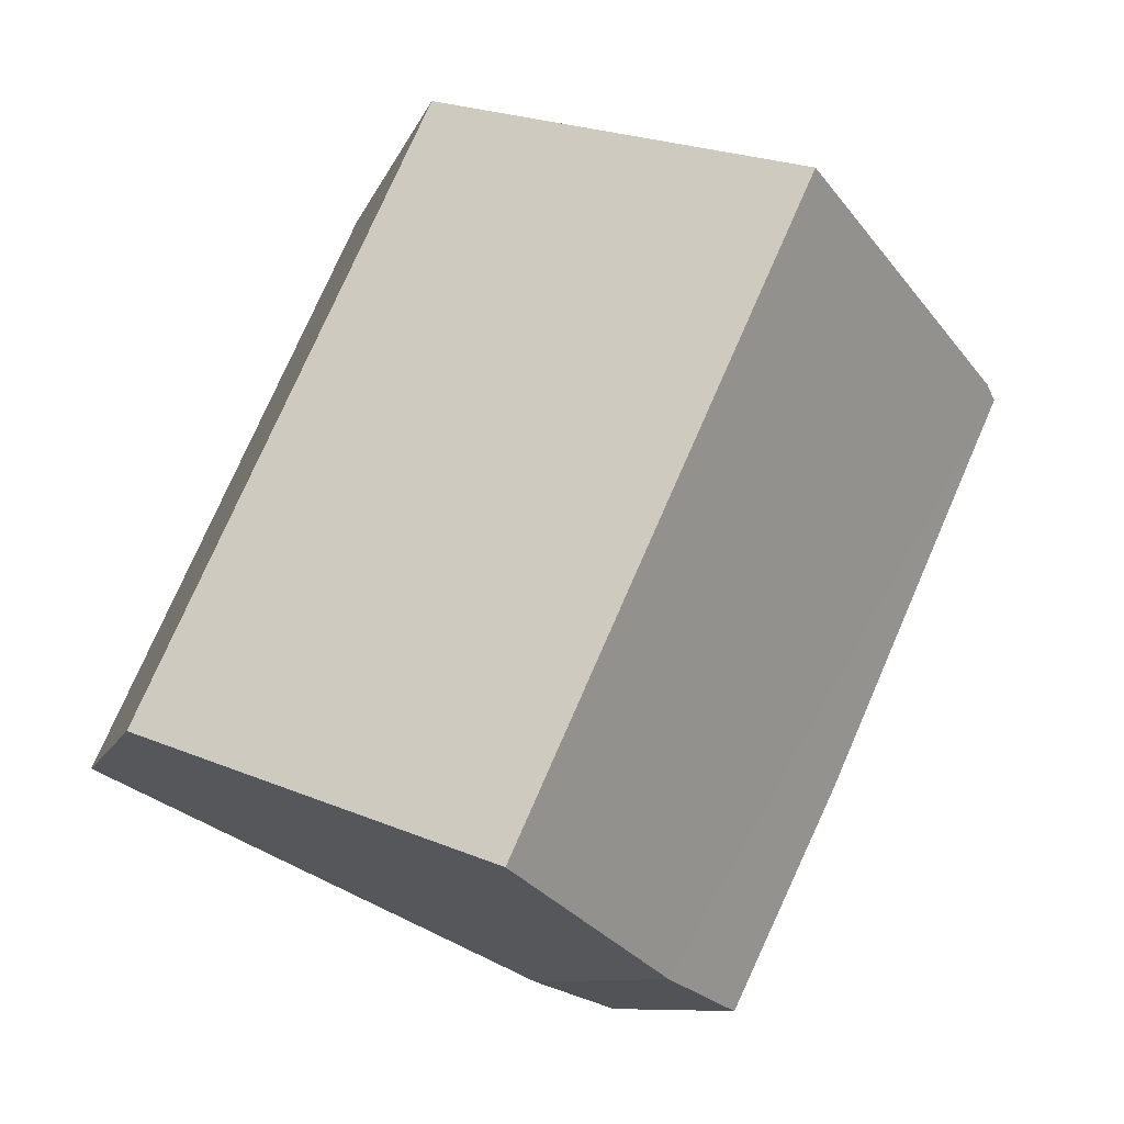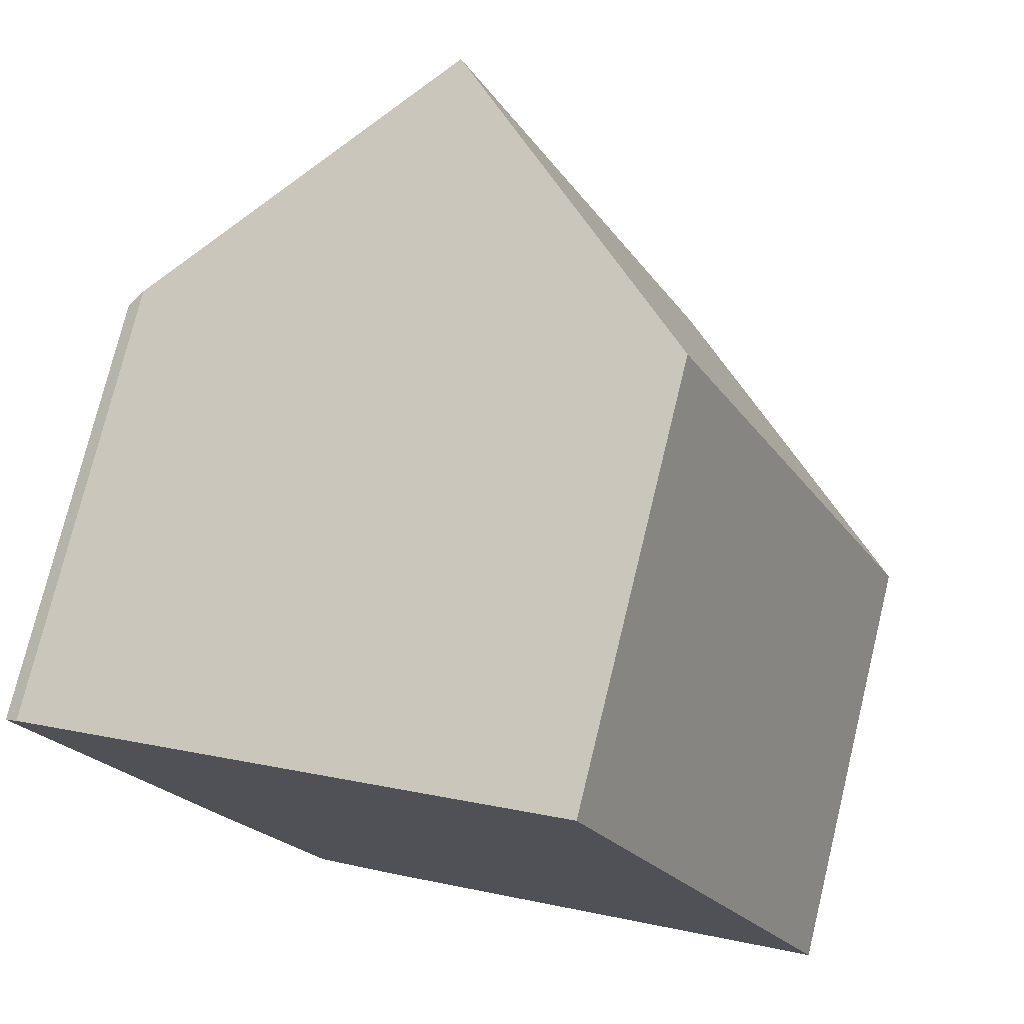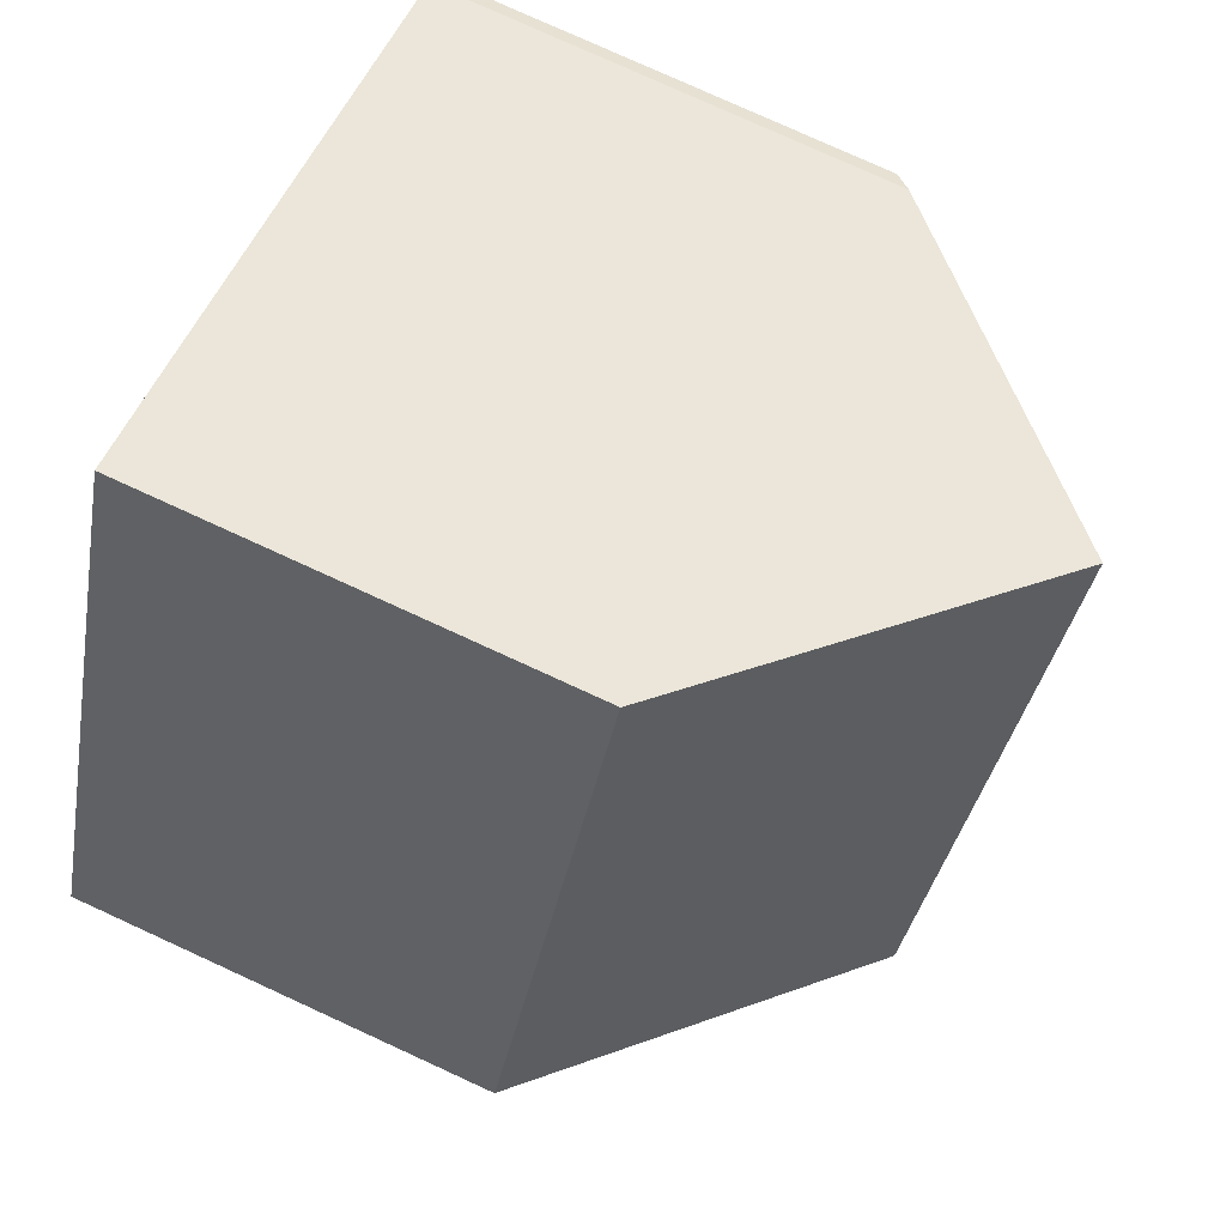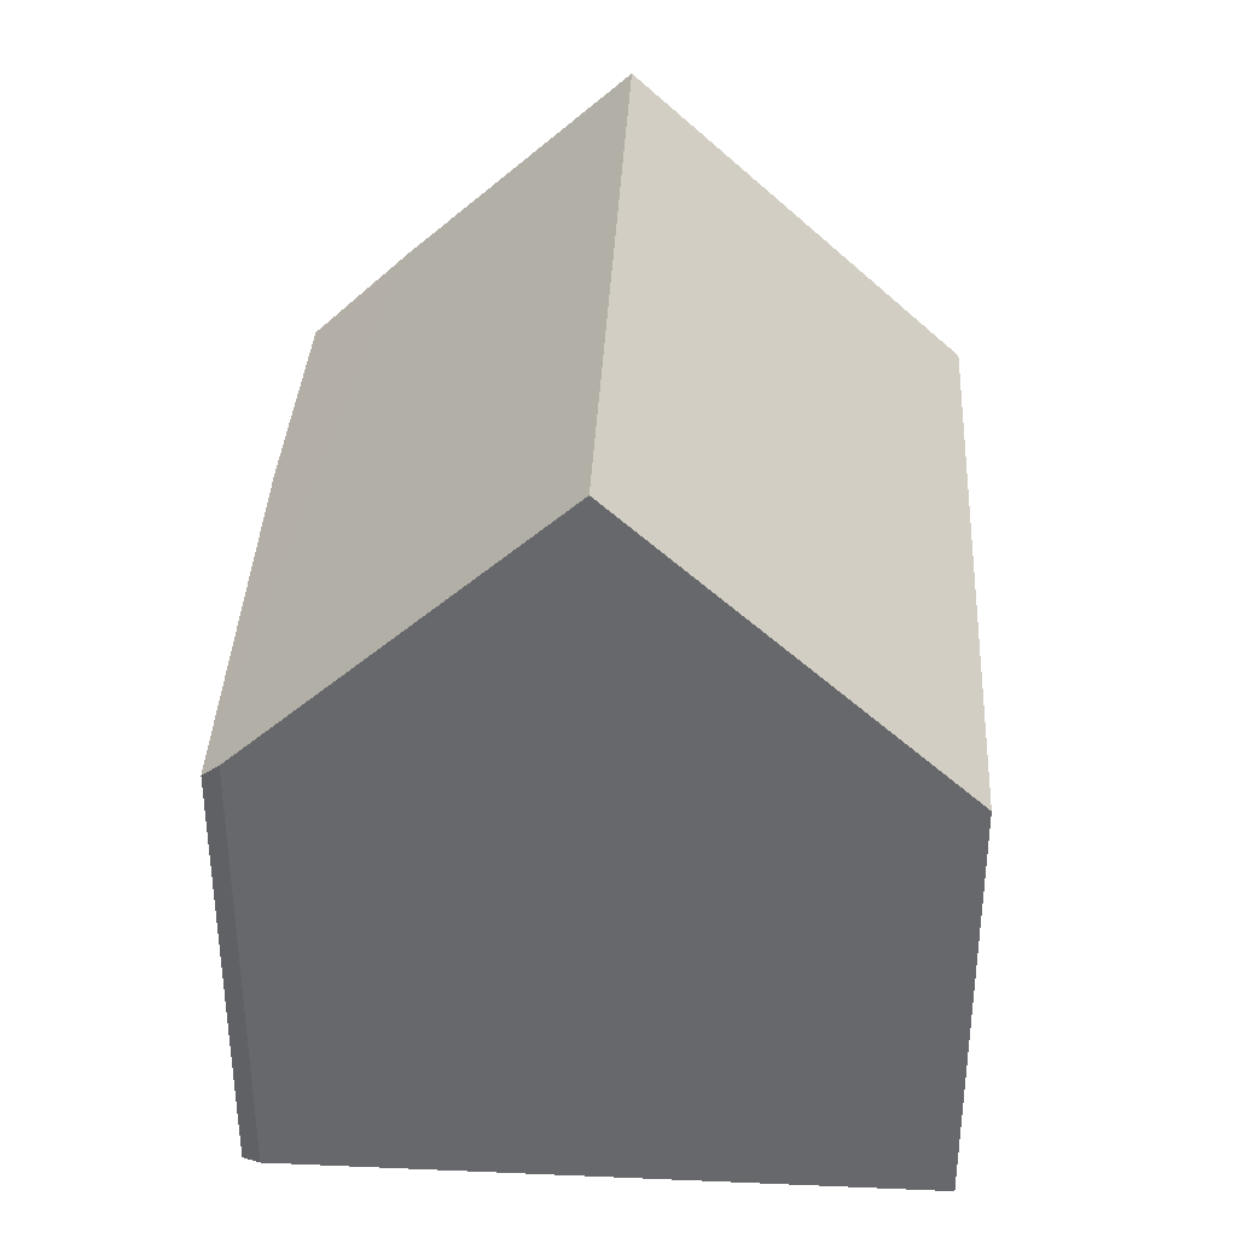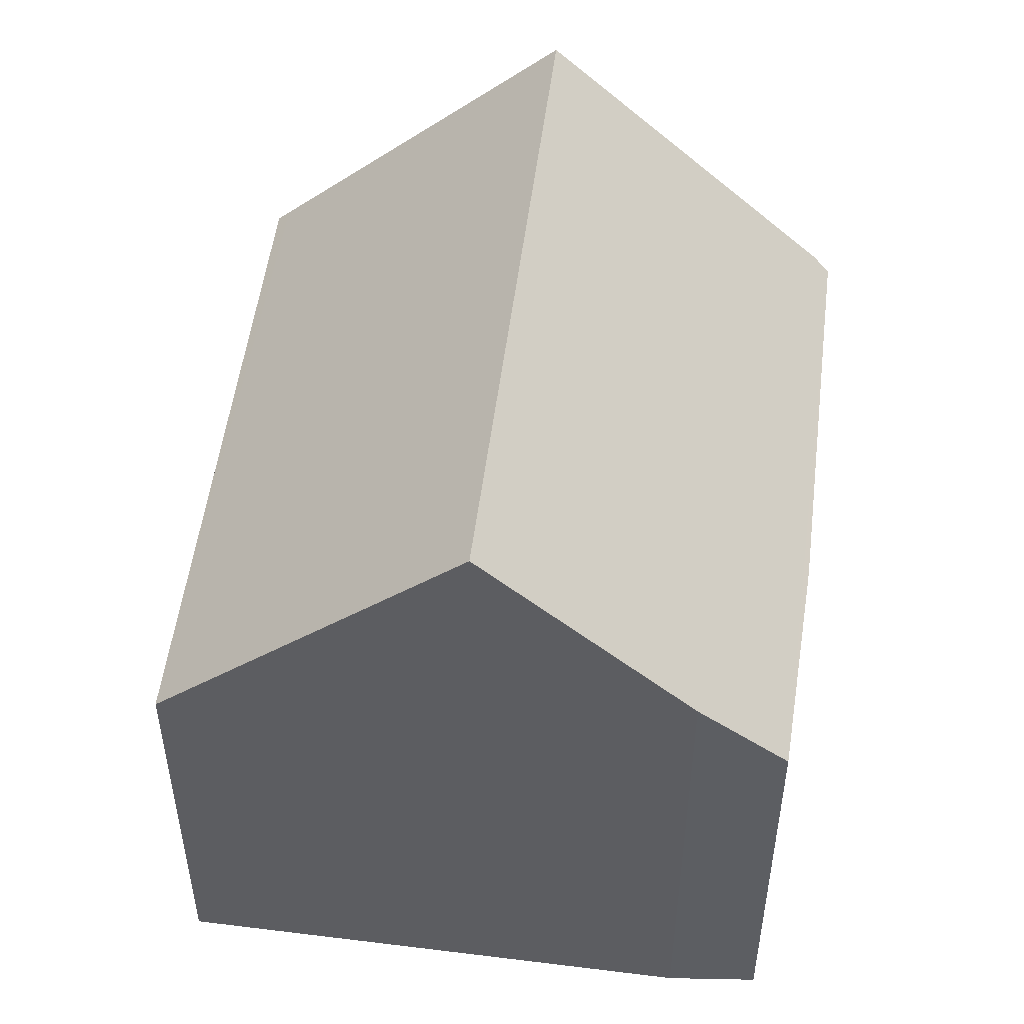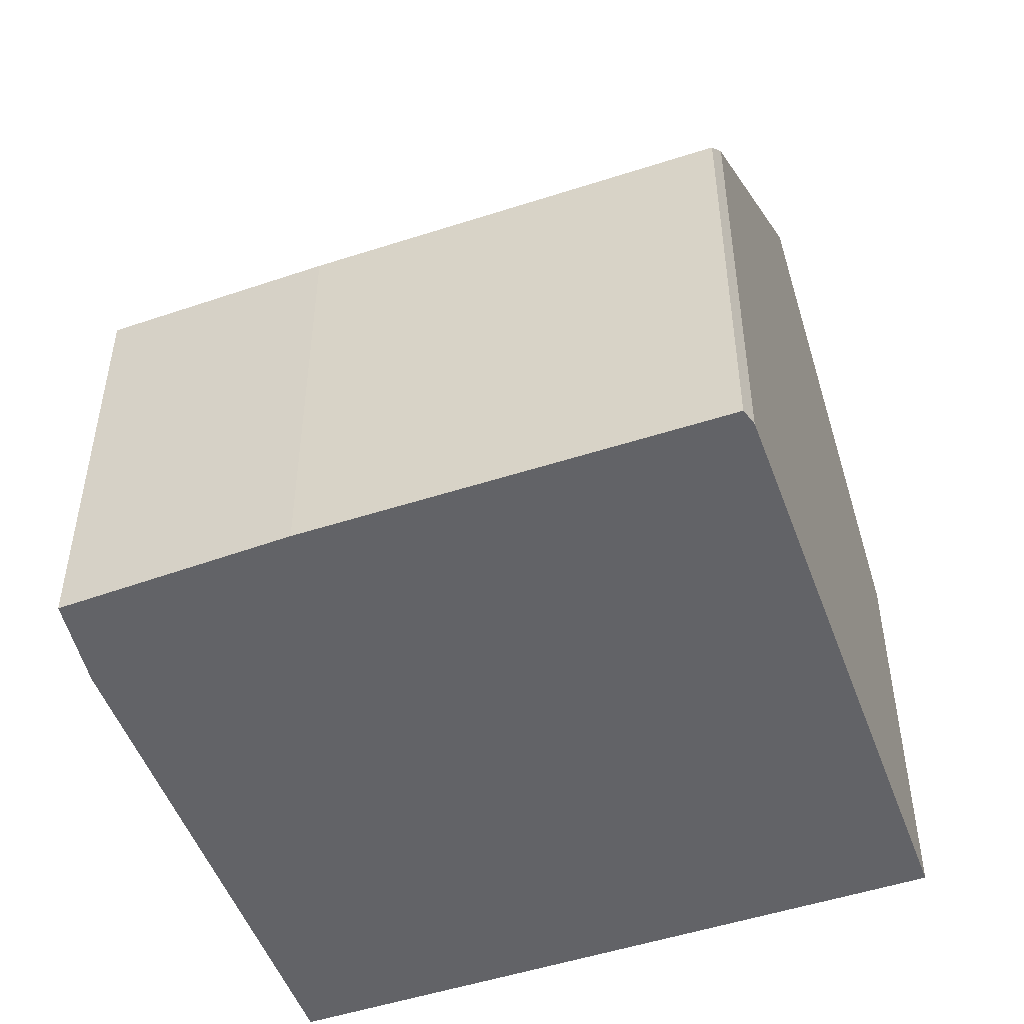
<metadata>
{"format":"obj","ext":"obj","renderer":"f3d","projection":"perspective","resolution":1024,"background":"white","views":[{"elev":-8.8,"azim":166.4,"up":"+Z"},{"elev":75.5,"azim":13.7,"up":"+Z"},{"elev":78.0,"azim":114.6,"up":"+Z"},{"elev":37.1,"azim":-21.4,"up":"+Y"},{"elev":52.0,"azim":162.9,"up":"+Y"},{"elev":-51.0,"azim":-94.7,"up":"+Y"}]}
</metadata>
<code>
v  0 6.51 3.986e-16
v  4.093 6.605 -8.833
v  2.556 6.495 -5.713
v  5.383 7.849 -8.405
v  0.194 6.739 0.174
v  4.162 10.76 1.986
v  8.249 10.76 -7.083
v  12.49 6.459 -5.129
v  8.24 6.628 3.849
v  8.406 6.459 3.925
v  5.383 5.147e-16 -8.405
v  4.093 5.409e-16 -8.833
v  2.556 3.498e-16 -5.713
v  0 0 0
v  0.194 -1.065e-17 0.174
v  4.162 -1.216e-16 1.986
v  8.24 -2.357e-16 3.849
v  8.406 -2.403e-16 3.925
v  12.49 3.141e-16 -5.129
v  8.249 4.337e-16 -7.083
g defaultobject
f 1 2 3
f 2 1 4
f 4 1 5
f 4 5 6
f 4 6 7
f 8 9 10
f 9 8 6
f 6 8 7
f 11 2 4
f 2 11 12
f 12 3 2
f 3 12 13
f 3 14 1
f 14 3 13
f 1 15 5
f 15 1 14
f 15 6 5
f 6 15 9
f 9 15 16
f 9 16 10
f 10 16 17
f 10 17 18
f 18 8 10
f 8 18 19
f 8 4 7
f 4 8 11
f 11 8 20
f 20 8 19
f 13 15 14
f 15 13 16
f 16 13 17
f 17 13 12
f 17 12 11
f 17 11 18
f 18 11 20
f 18 20 19

</code>
